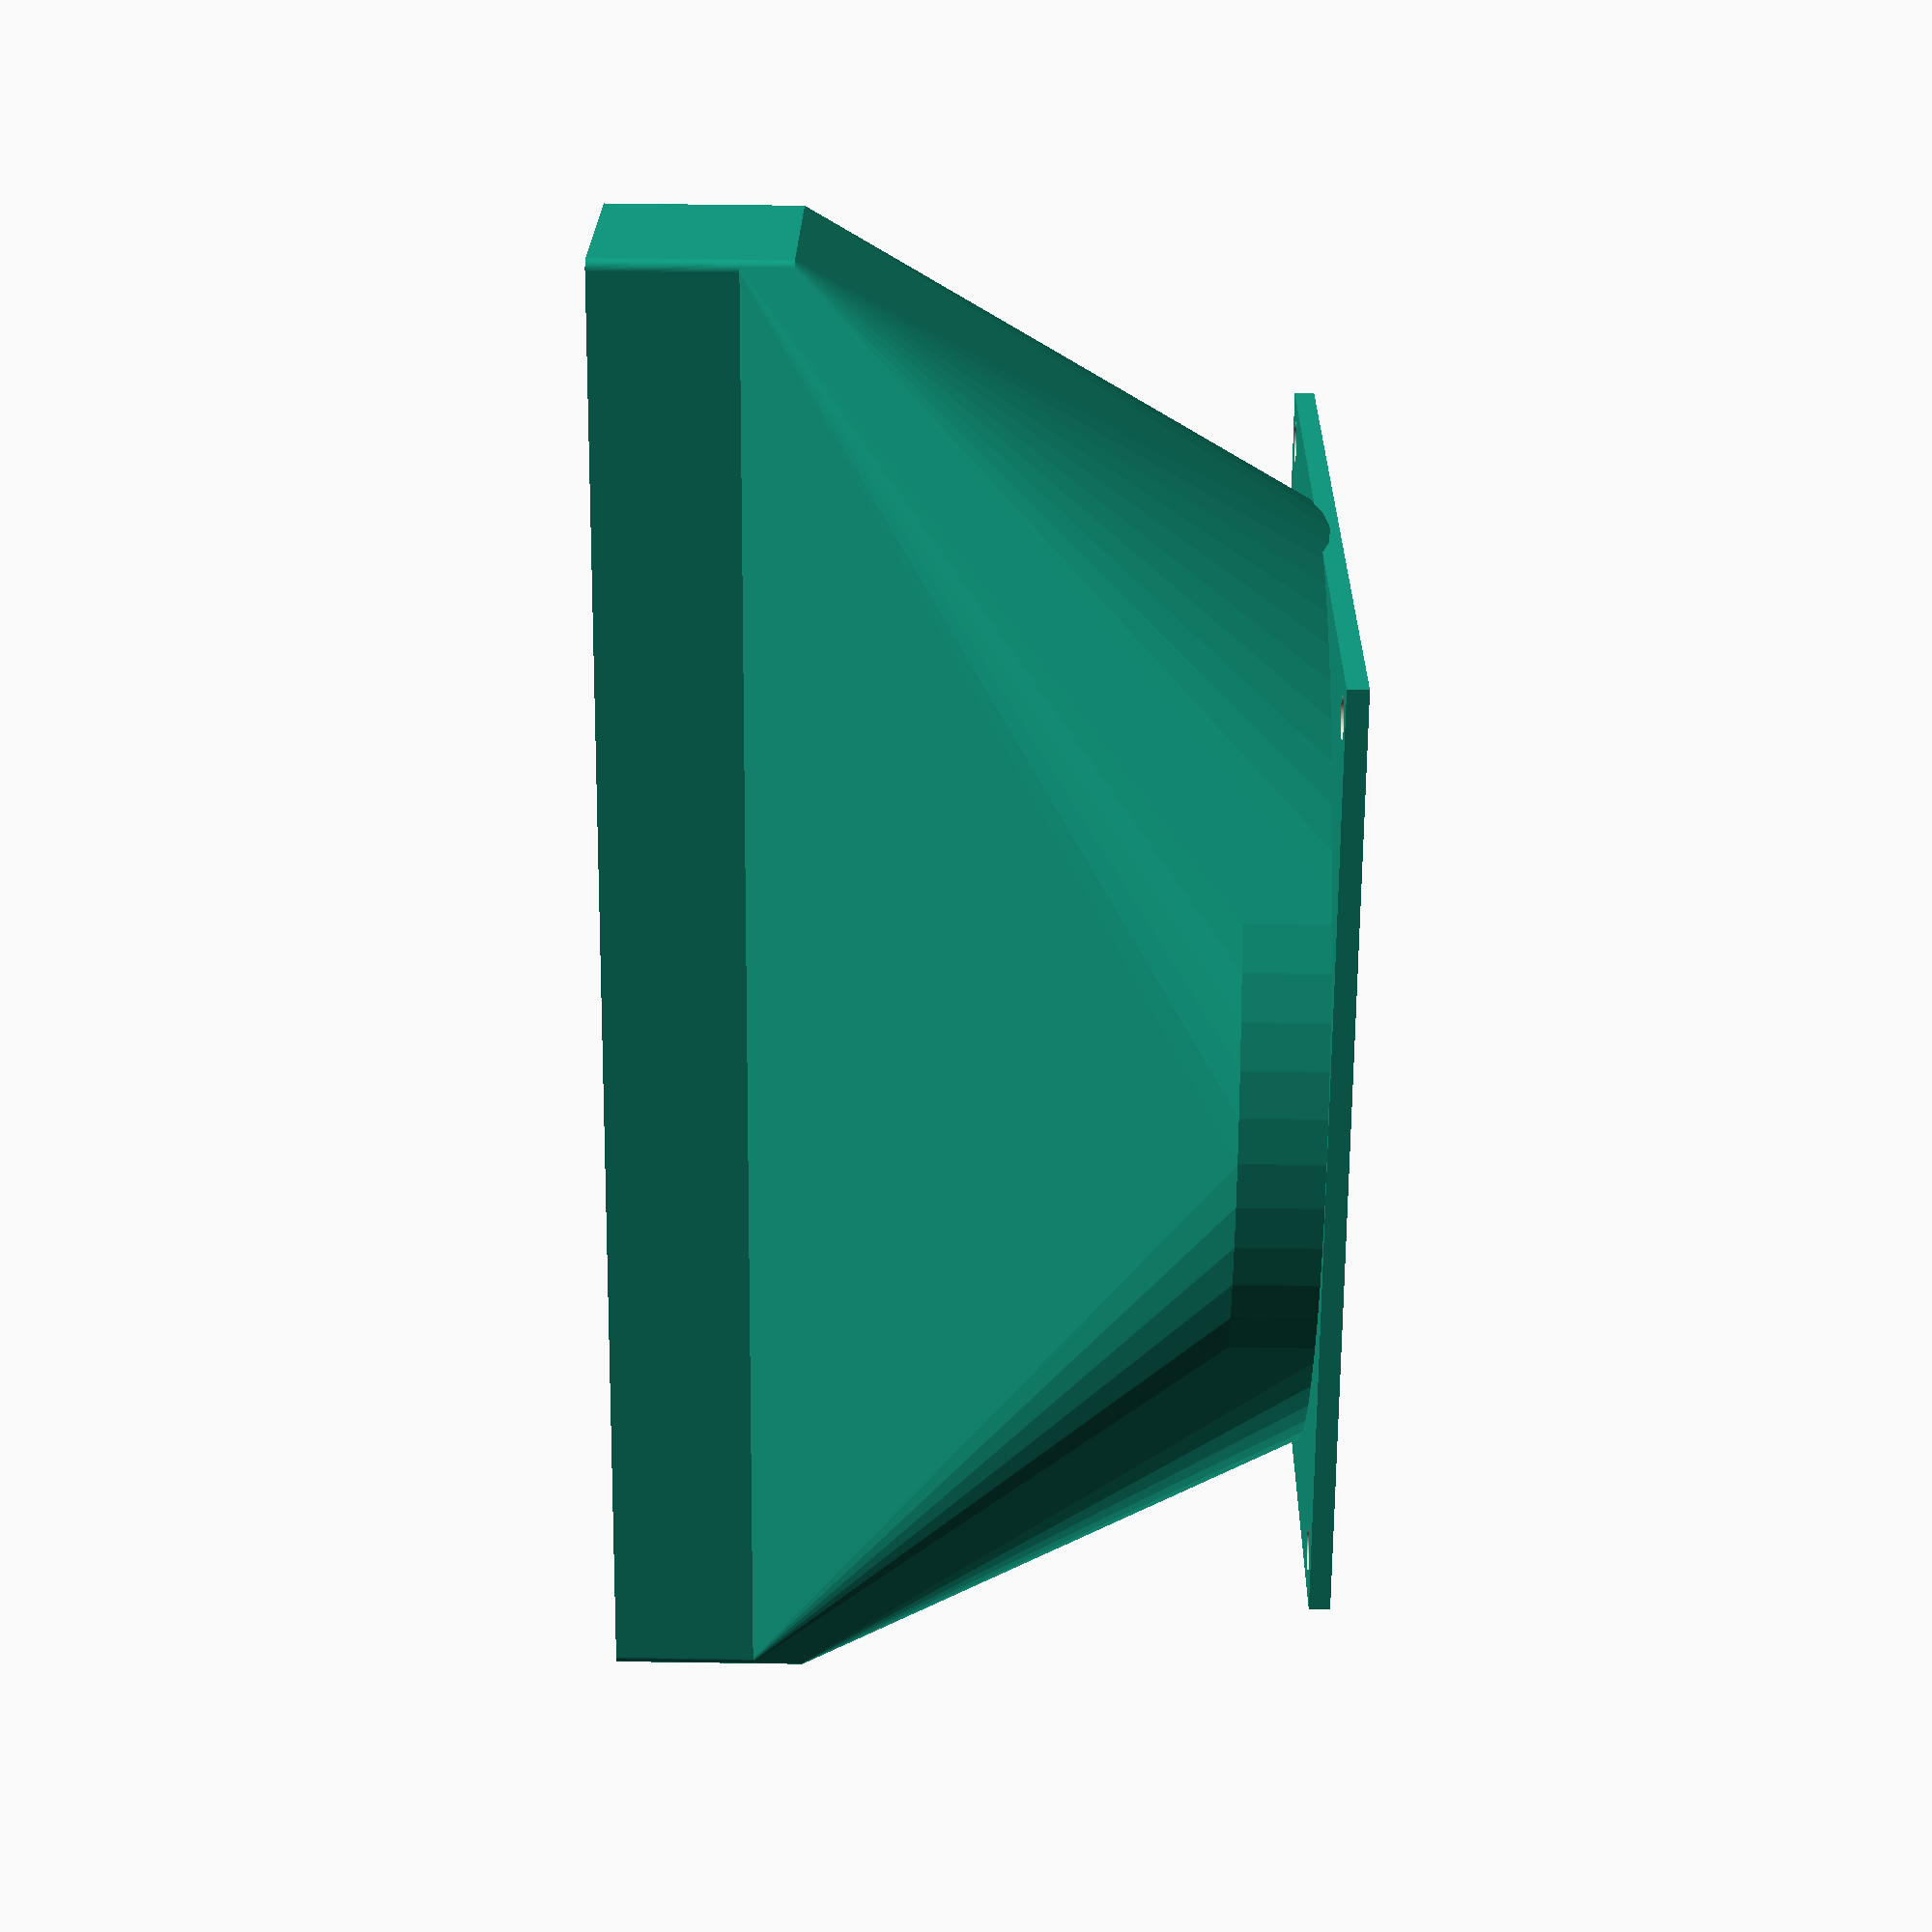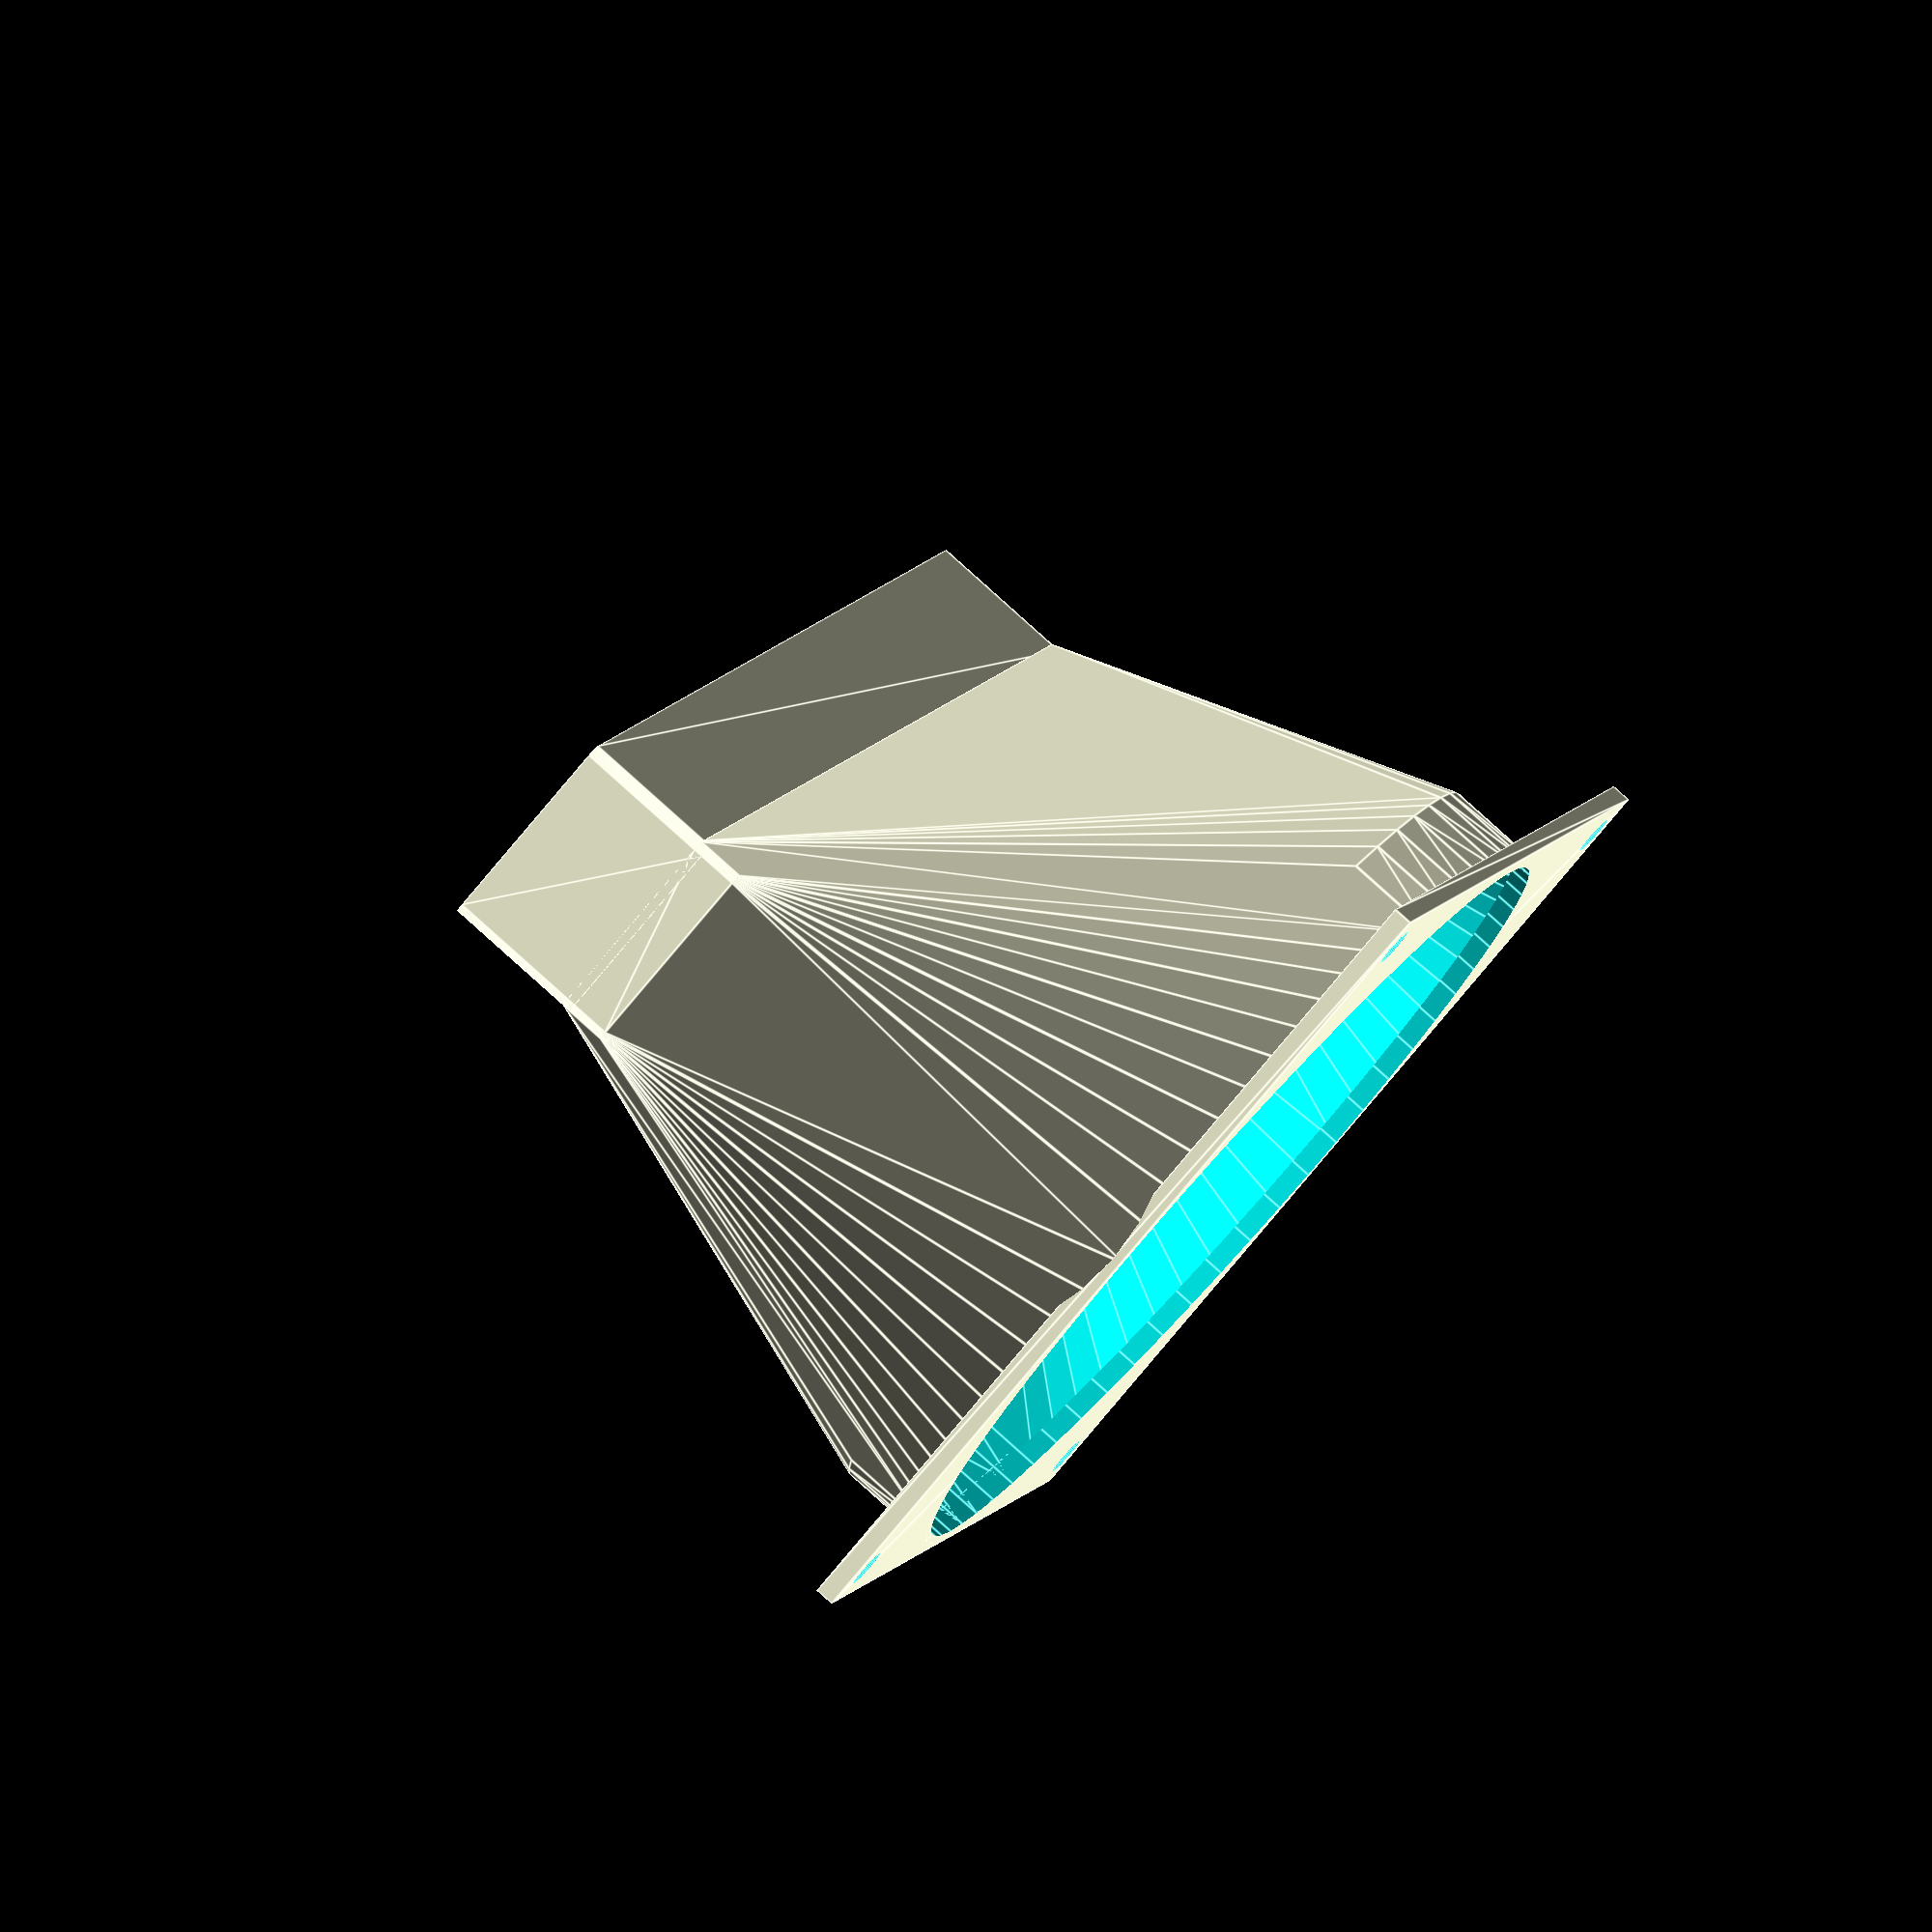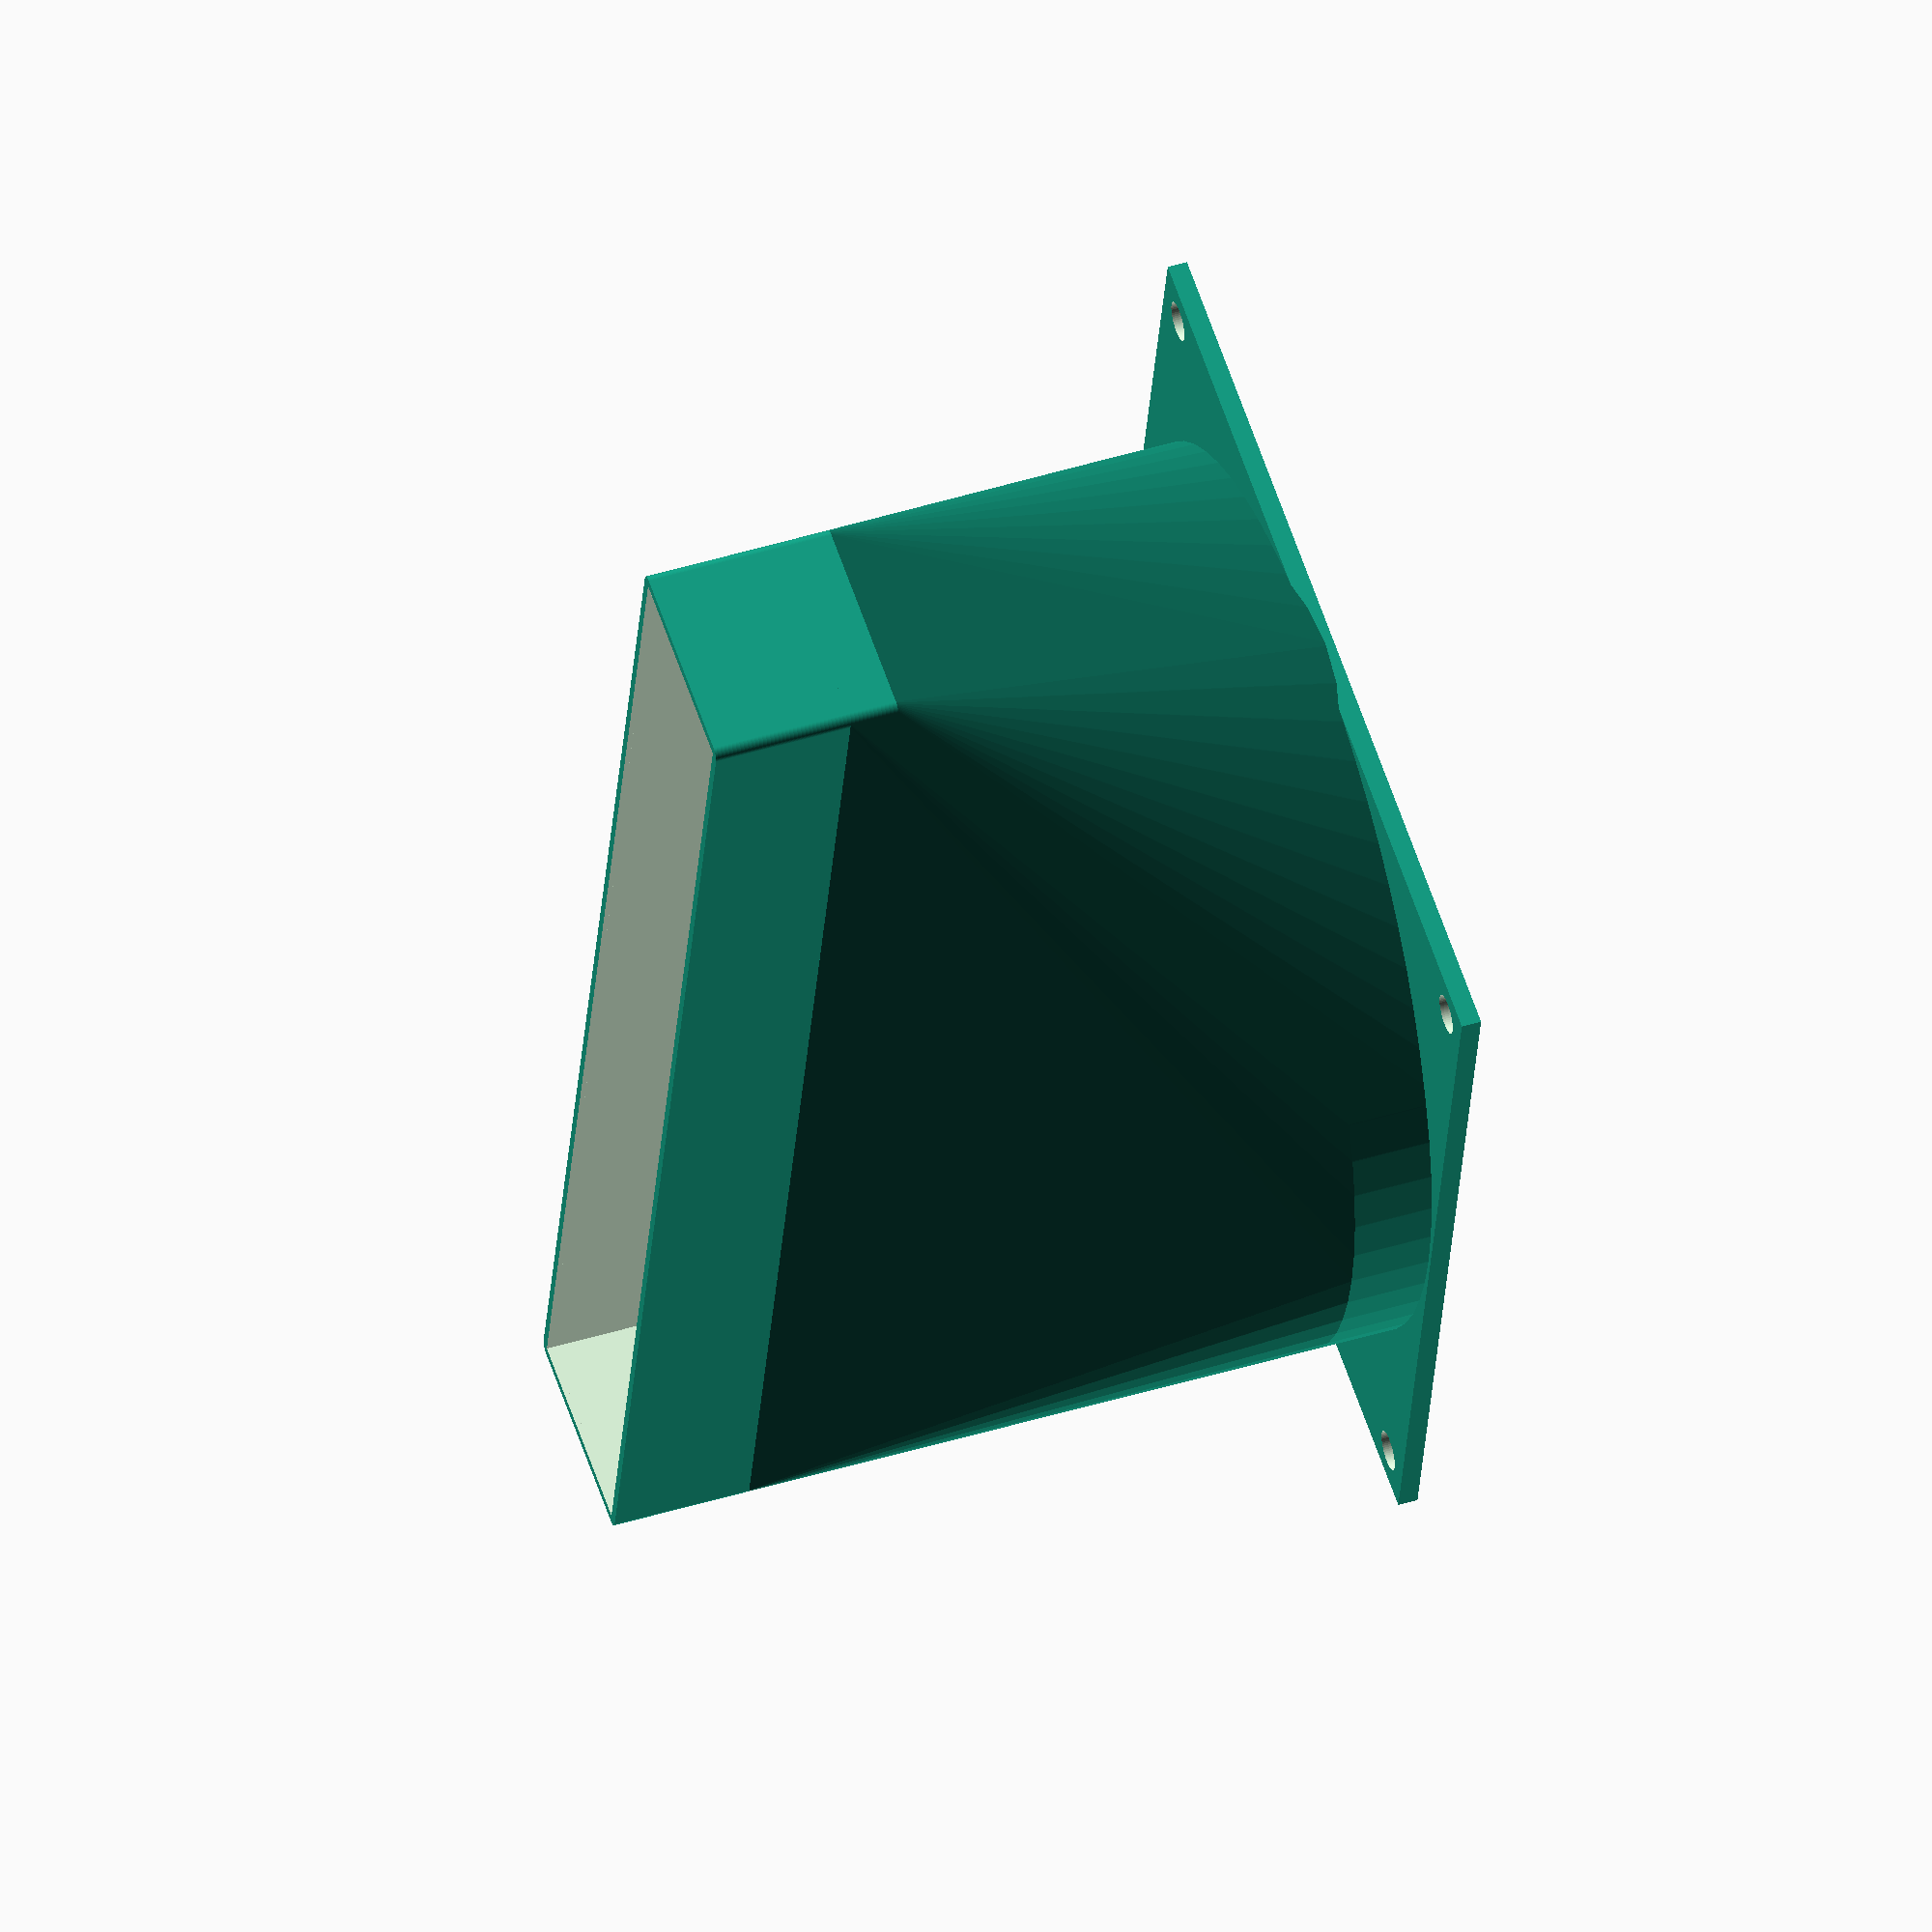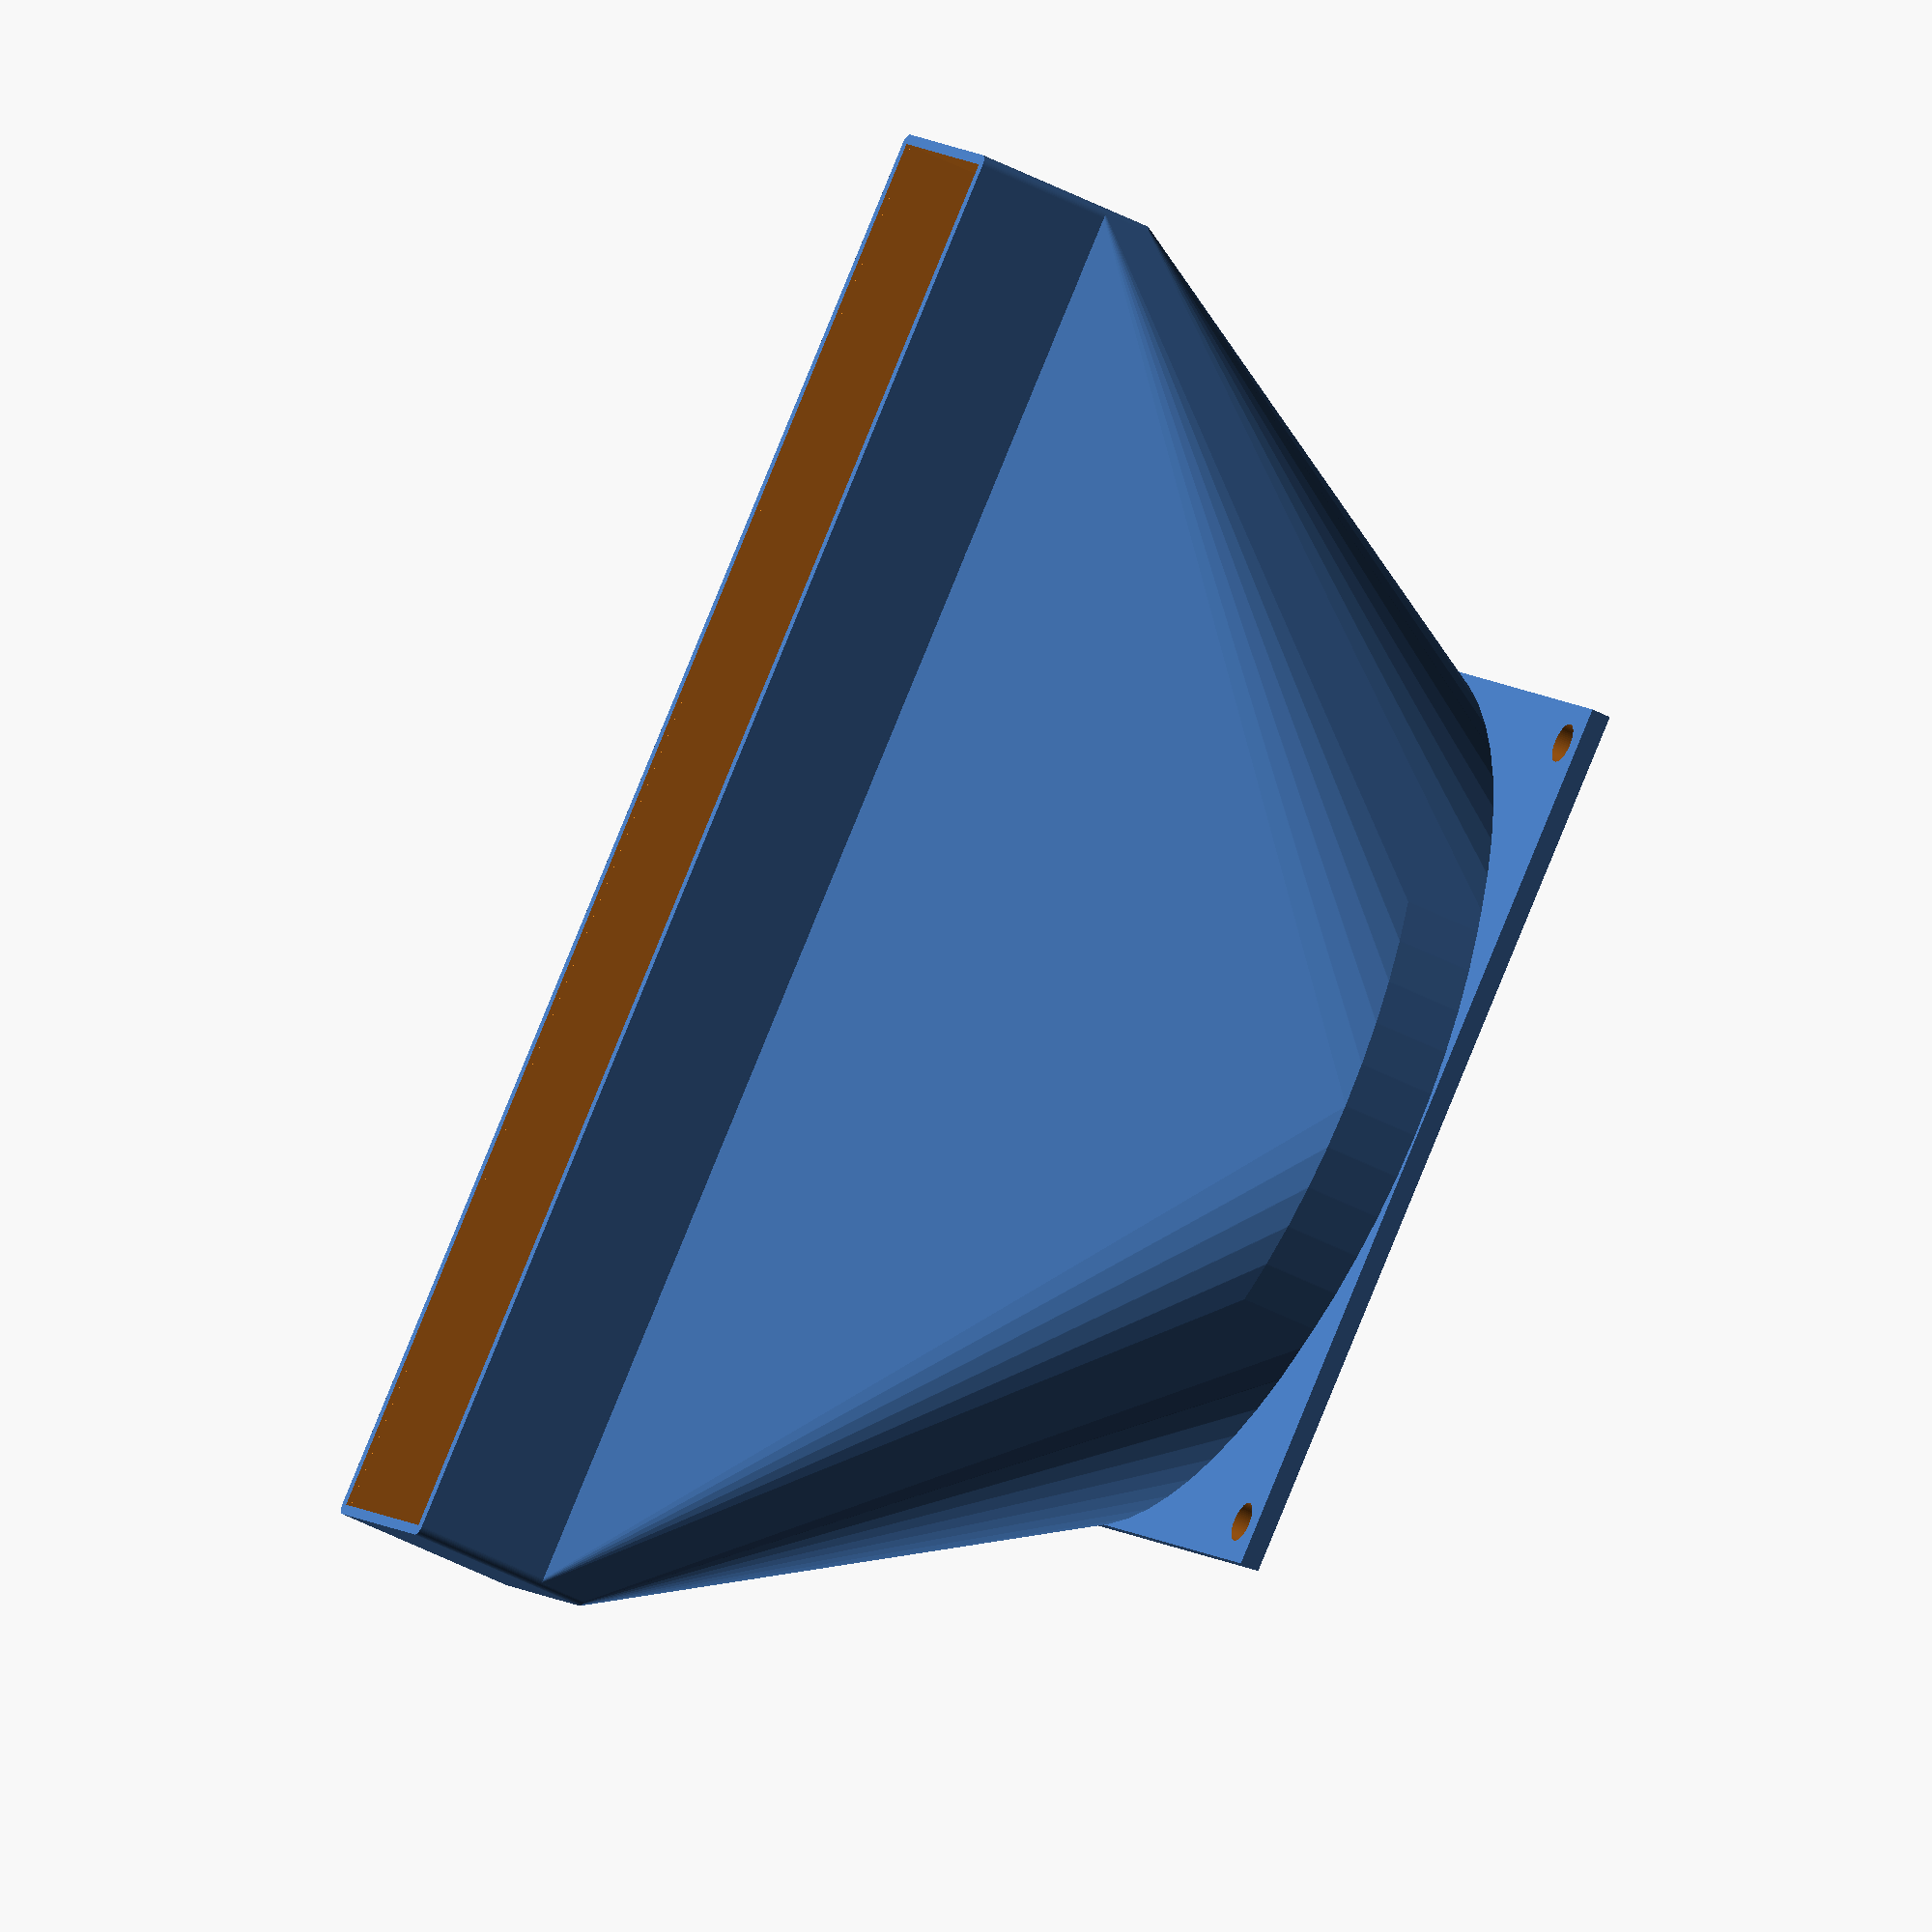
<openscad>
// Fan Nozzle
// Shapes the air flow from the fan to a blow across the entire width of the print bed

module fanNozzle() {
    cylinderRadius = 44;
    cylinderHeight = 10;
    transitionExitOverlap = 5; // must be greater than 0
    transitionHeight = 40;
    // define the area that the air flows through (added thickness wraps around it)
    exitLength = 145;
    exitWidth = 20;
    exitHeight = 15;
    nozzleThickness = 1;
    // base dimensions
    baseSquareSize = 91;
    baseSquareThickness = 2;
    screwHoleRadius = 2;
    screwHoleDistanceFromCorner = 2; // measured from the edge of the screw hole
    $fn=64;
    
    // make main nozzle
    module nozzle(offsetting=0) {
        hull(){
            // bottom cylinder
            linear_extrude(height=cylinderHeight)
                offset(r=offsetting)
                circle(d=cylinderRadius*2, center=true);
            // top rectangle
            translate([0,0,cylinderHeight+transitionHeight+1])
                linear_extrude(height=transitionExitOverlap)
                offset(r=offsetting)
                square([exitLength,exitWidth], center=true);
        }
        // rectangle extension
        translate([0,0,cylinderHeight+transitionHeight+transitionExitOverlap])
            linear_extrude(height=exitHeight)
            offset(r=offsetting)
            square([exitLength,exitWidth], center=true); 
    }

    // make nozzle hollow
    difference() {
        nozzle(offsetting=nozzleThickness);
        nozzle();
        // clean top hole
        translate([0,0,cylinderHeight+transitionHeight+transitionExitOverlap+exitHeight])
            cube([exitLength,exitWidth,1], center=true);
        // clean bottom hole
        cylinder(r=cylinderRadius,h=1,center=true);
    }

    // make base square
    module hole() {
        translate([0,0,baseSquareThickness/2]) // move it up to the base square
            cylinder(r=screwHoleRadius,h=baseSquareThickness+1,center=true);
    }
    
    squareHalf = baseSquareSize/2;
    cornerDistance = screwHoleRadius + screwHoleDistanceFromCorner;
    difference(){
        linear_extrude(height=baseSquareThickness) 
            square(size=baseSquareSize, center=true);
        // cut main fan hole in the square base
        translate([0,0,baseSquareThickness/2])
            cylinder(r=cylinderRadius,h=baseSquareThickness+1,center=true);
        // cut out the corner screw holes
        translate([squareHalf-cornerDistance,squareHalf-cornerDistance,0]) hole();
        translate([-squareHalf+cornerDistance,squareHalf-cornerDistance,0]) hole();
        translate([-squareHalf+cornerDistance,-squareHalf+cornerDistance,0]) hole();
        translate([squareHalf-cornerDistance,-squareHalf+cornerDistance,0]) hole();
    }
}
fanNozzle();
</openscad>
<views>
elev=304.4 azim=237.3 roll=90.9 proj=p view=wireframe
elev=277.8 azim=110.7 roll=132.0 proj=o view=edges
elev=132.8 azim=102.2 roll=109.0 proj=o view=wireframe
elev=45.2 azim=136.9 roll=58.6 proj=o view=solid
</views>
